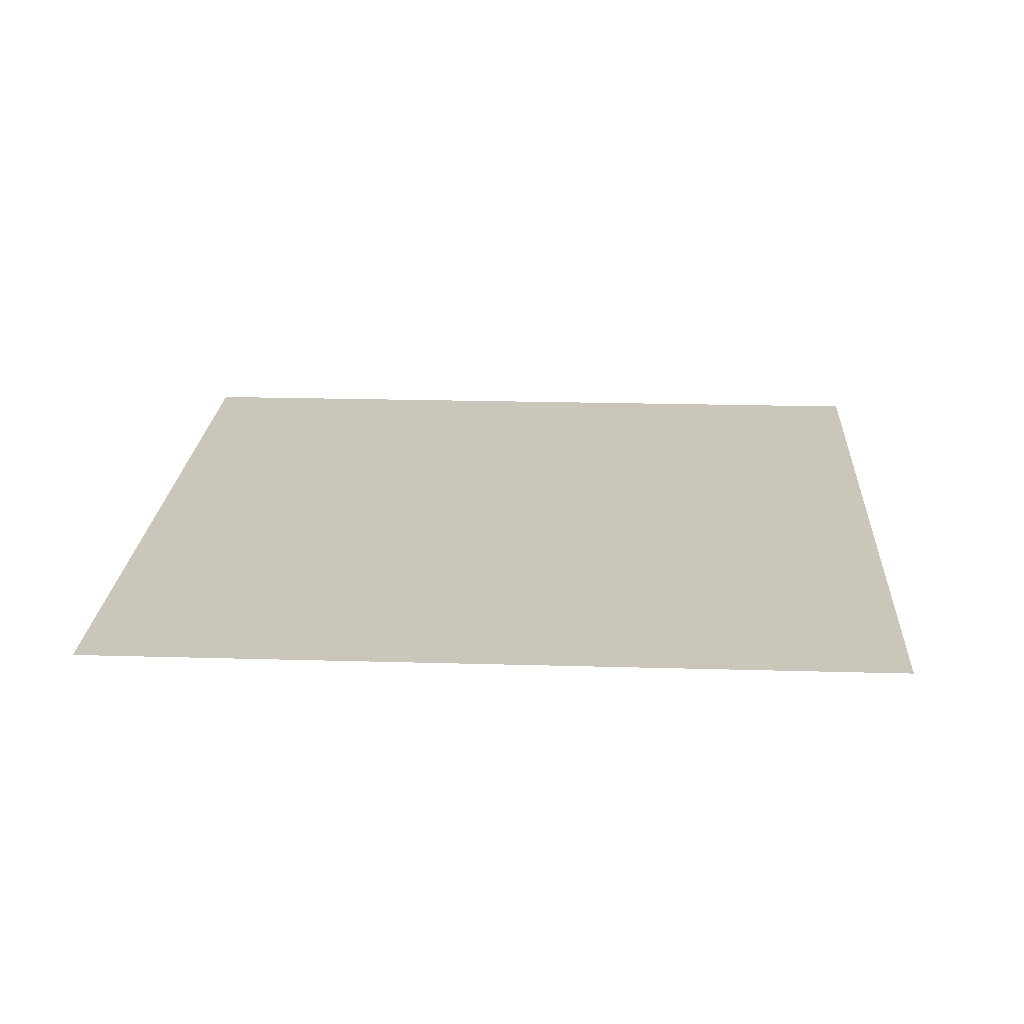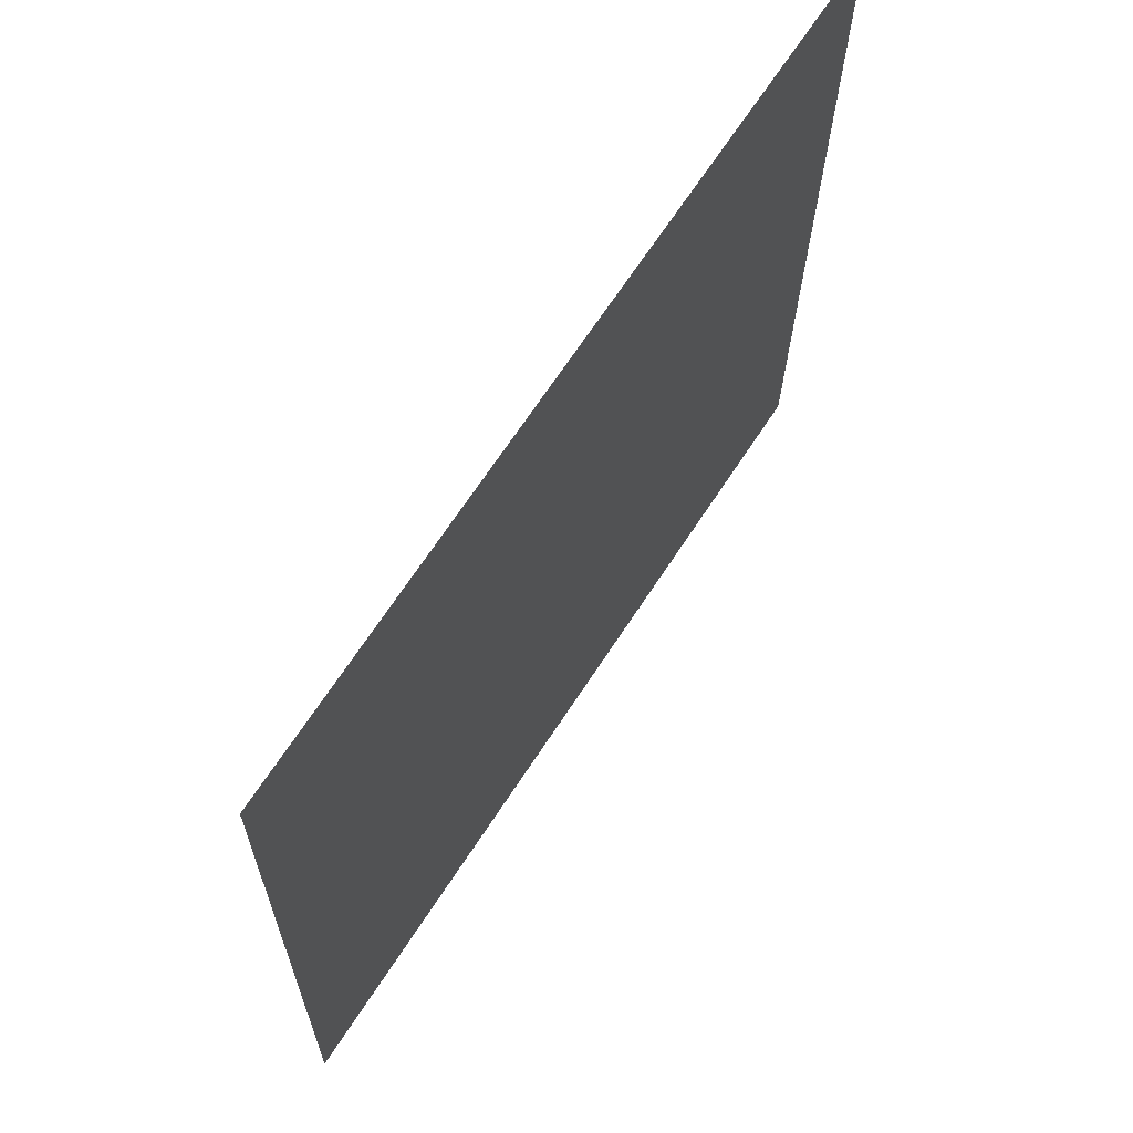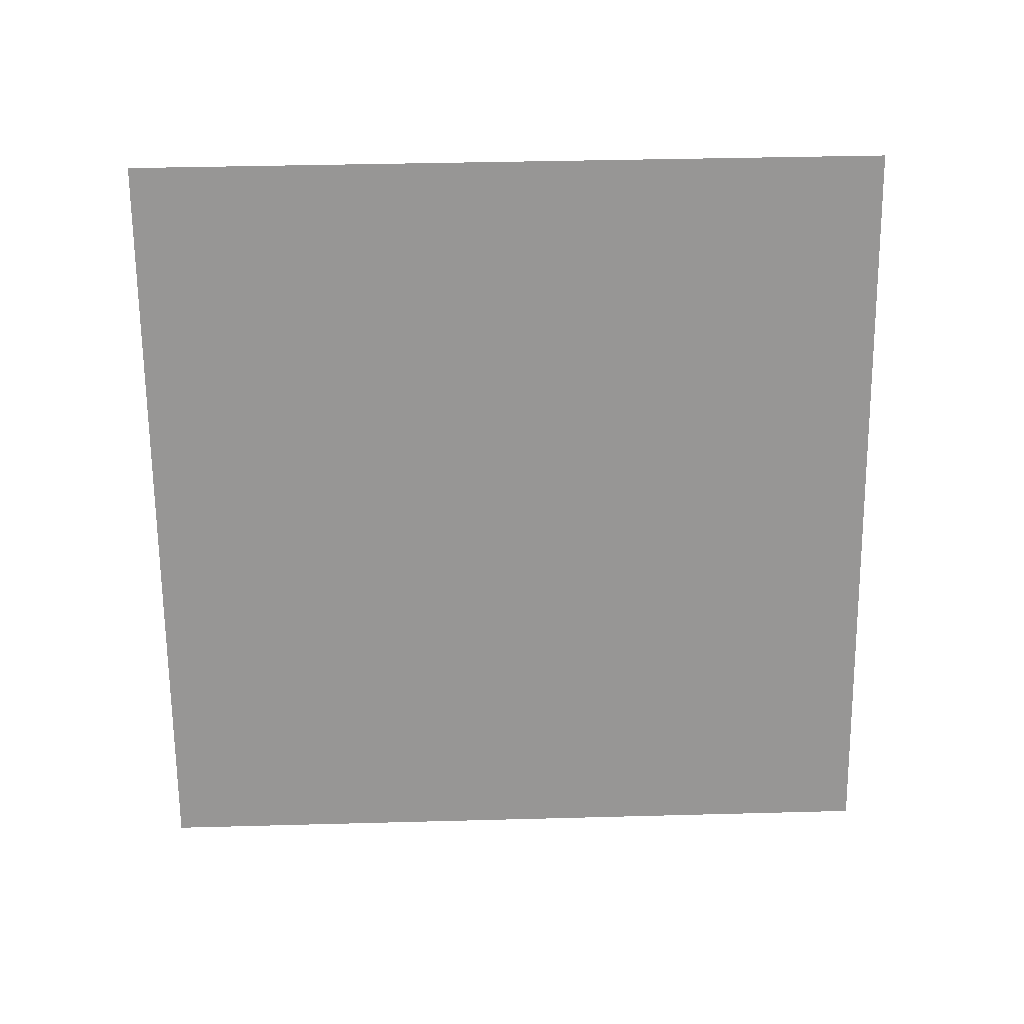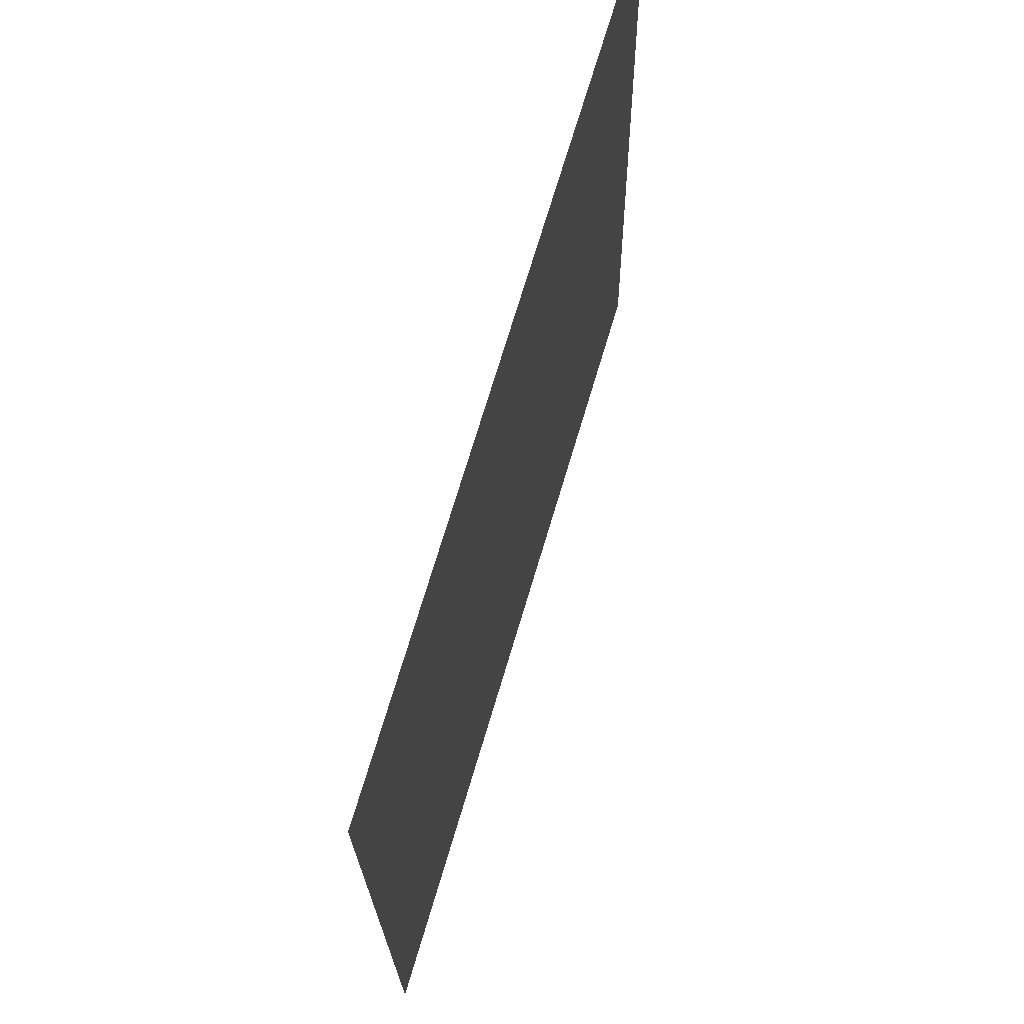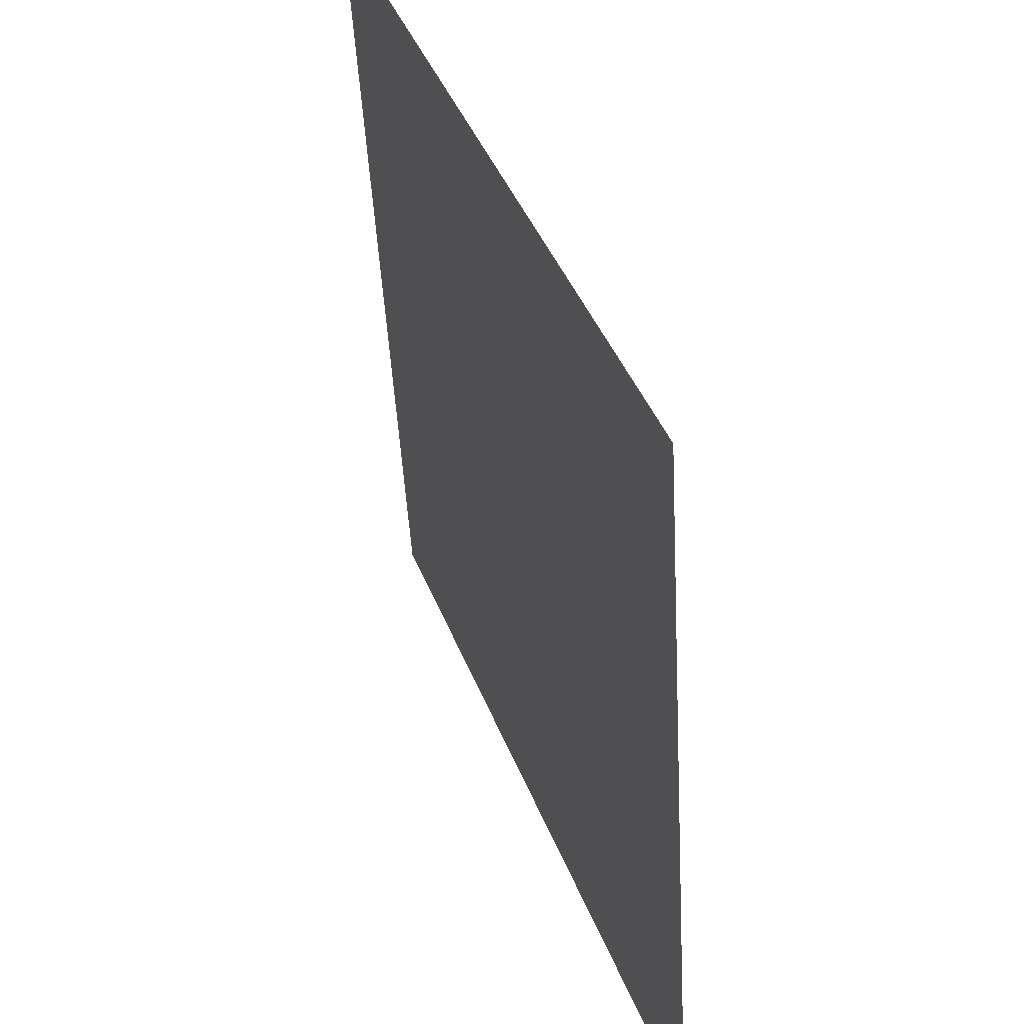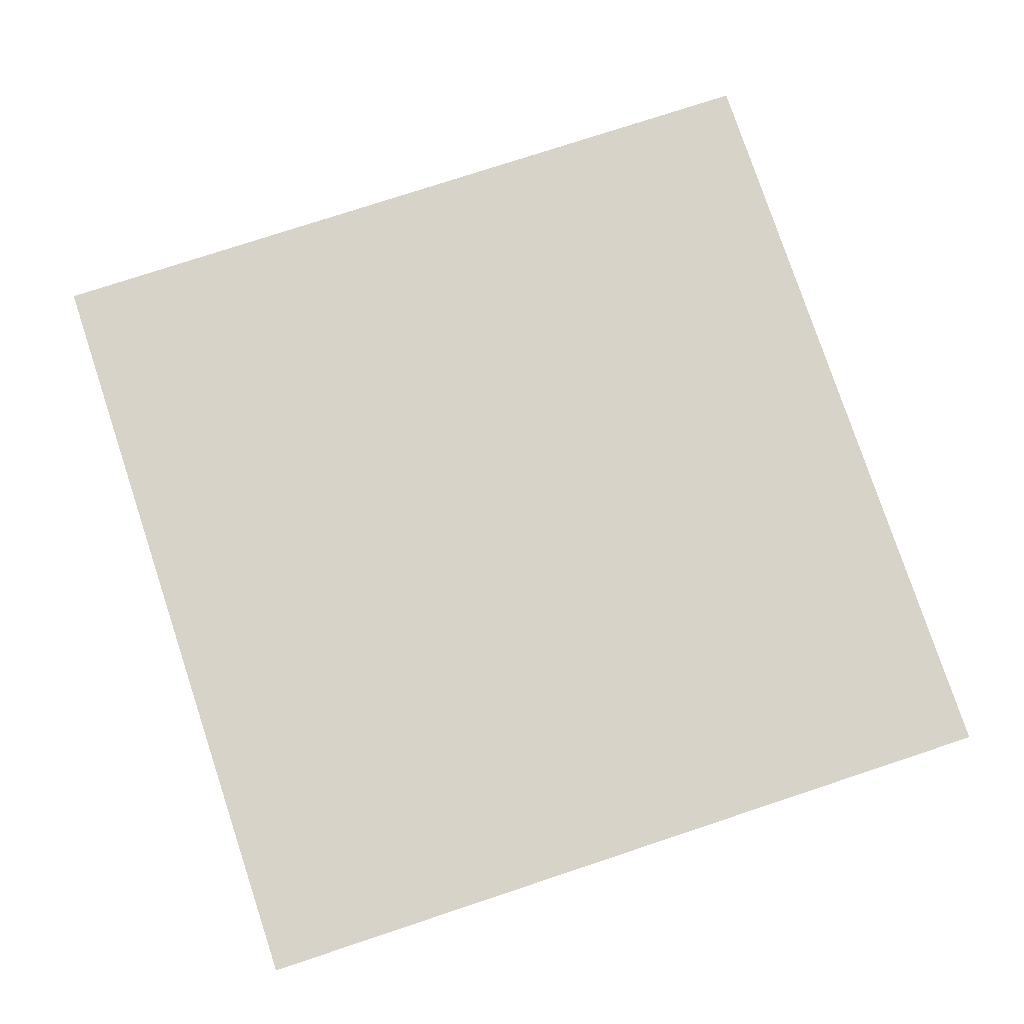
<metadata>
{"format":"obj","ext":"obj","renderer":"f3d","projection":"perspective","resolution":1024,"background":"white","views":[{"elev":19.3,"azim":179.1,"up":"+Z"},{"elev":72.7,"azim":-56.8,"up":"+Y"},{"elev":-67.6,"azim":-93.5,"up":"+Z"},{"elev":75.3,"azim":-73.4,"up":"+Y"},{"elev":45.4,"azim":-109.9,"up":"+Y"},{"elev":75.7,"azim":157.6,"up":"+Z"}]}
</metadata>
<code>
o Plane
v -0.9045 1.562 0.01483
v 1.09 1.421 0.0154
v -1.045 -0.4317 0.0812
v 0.9497 -0.5725 0.08177
f 1 2 4 3

</code>
